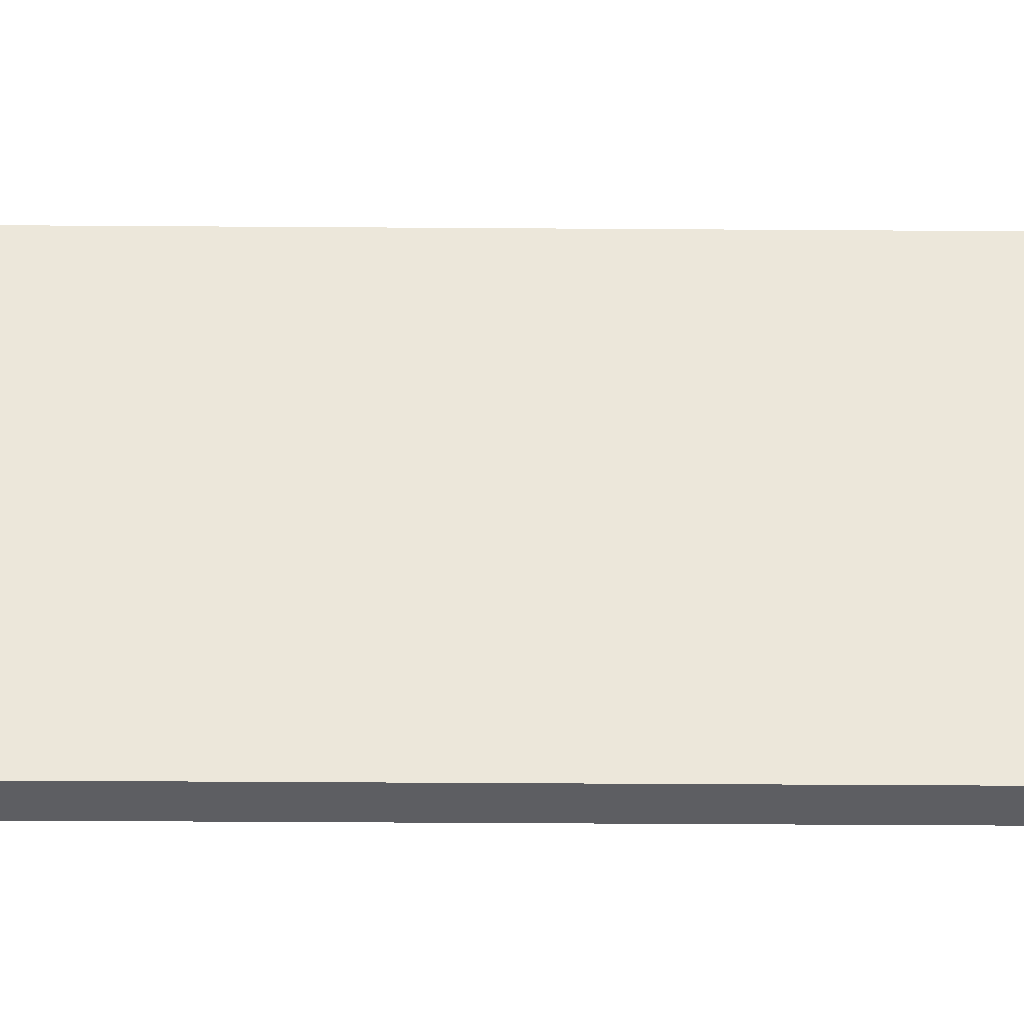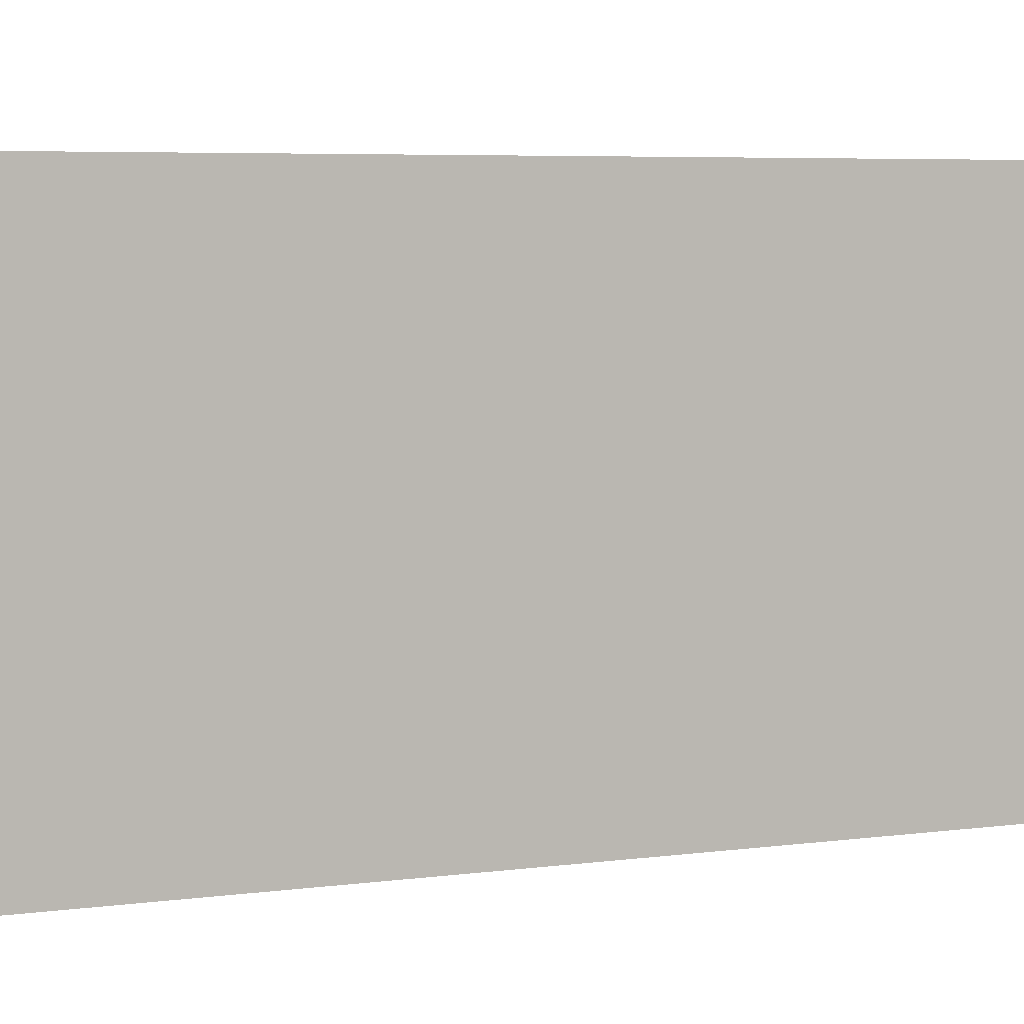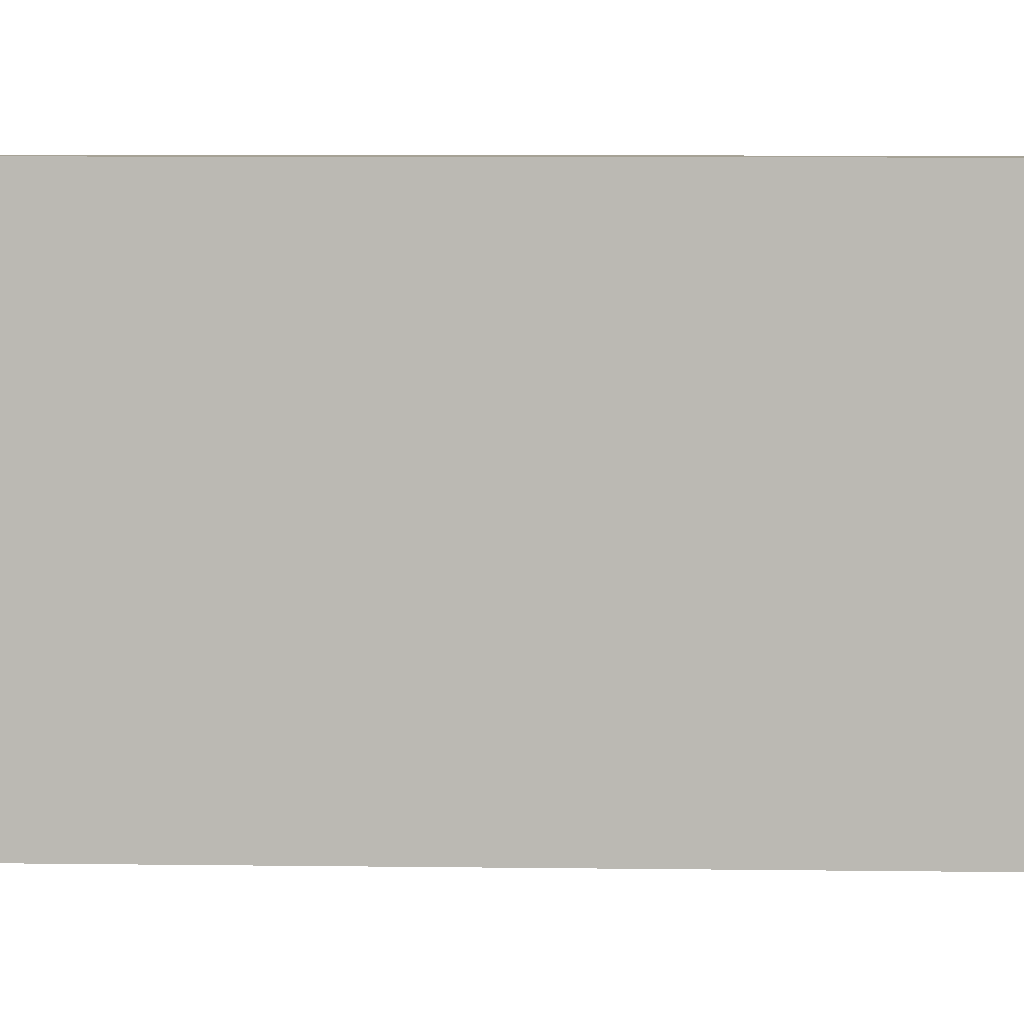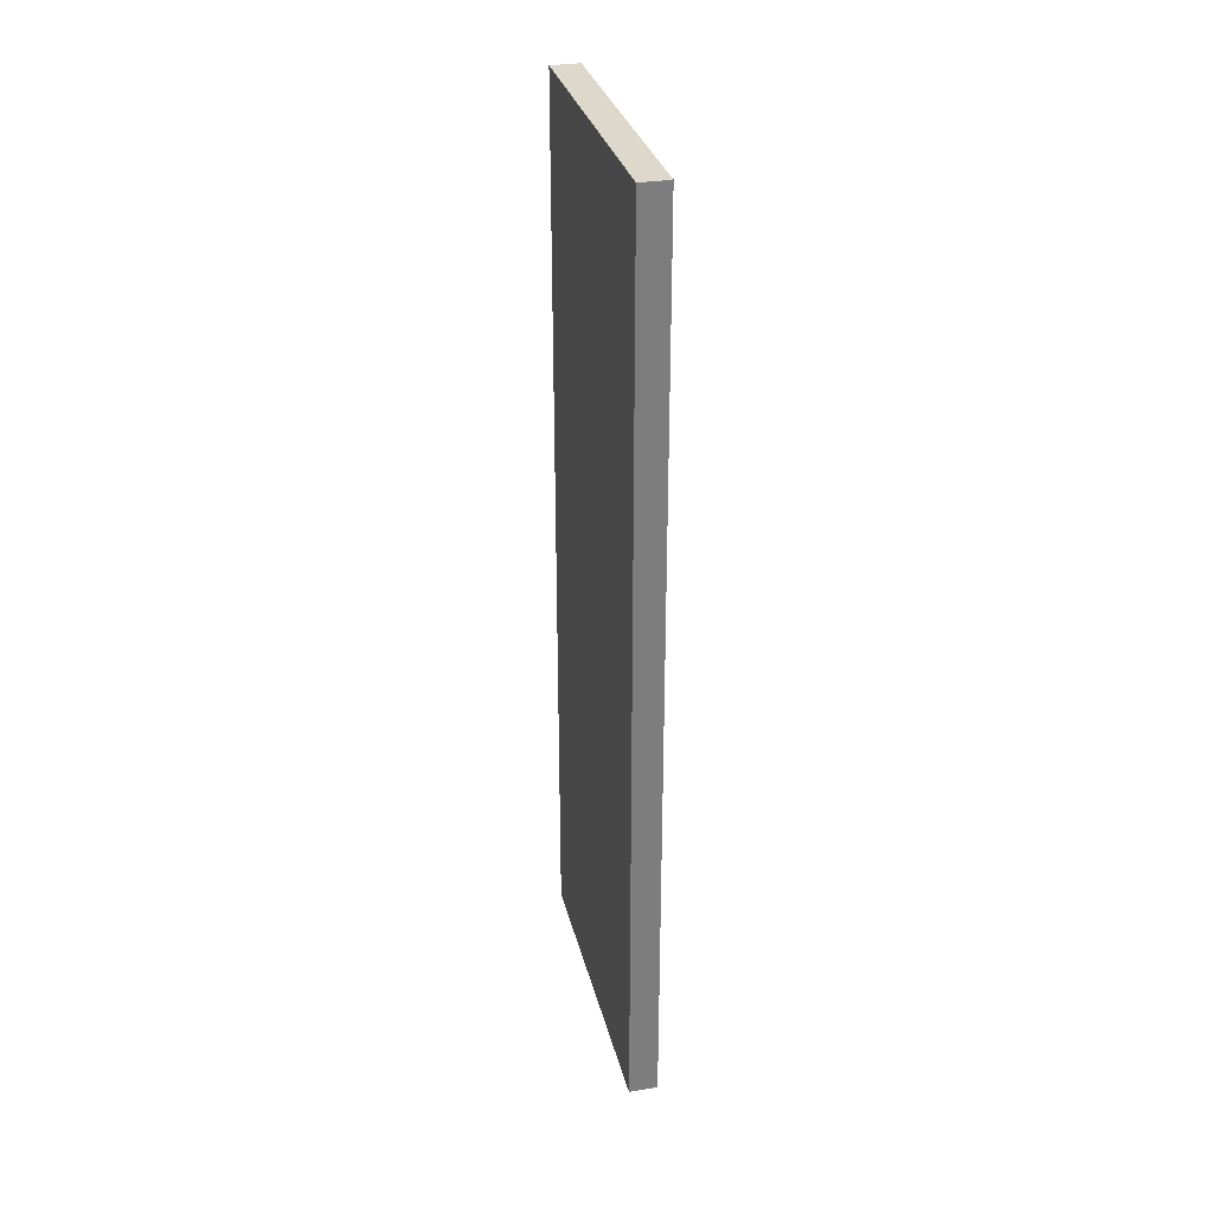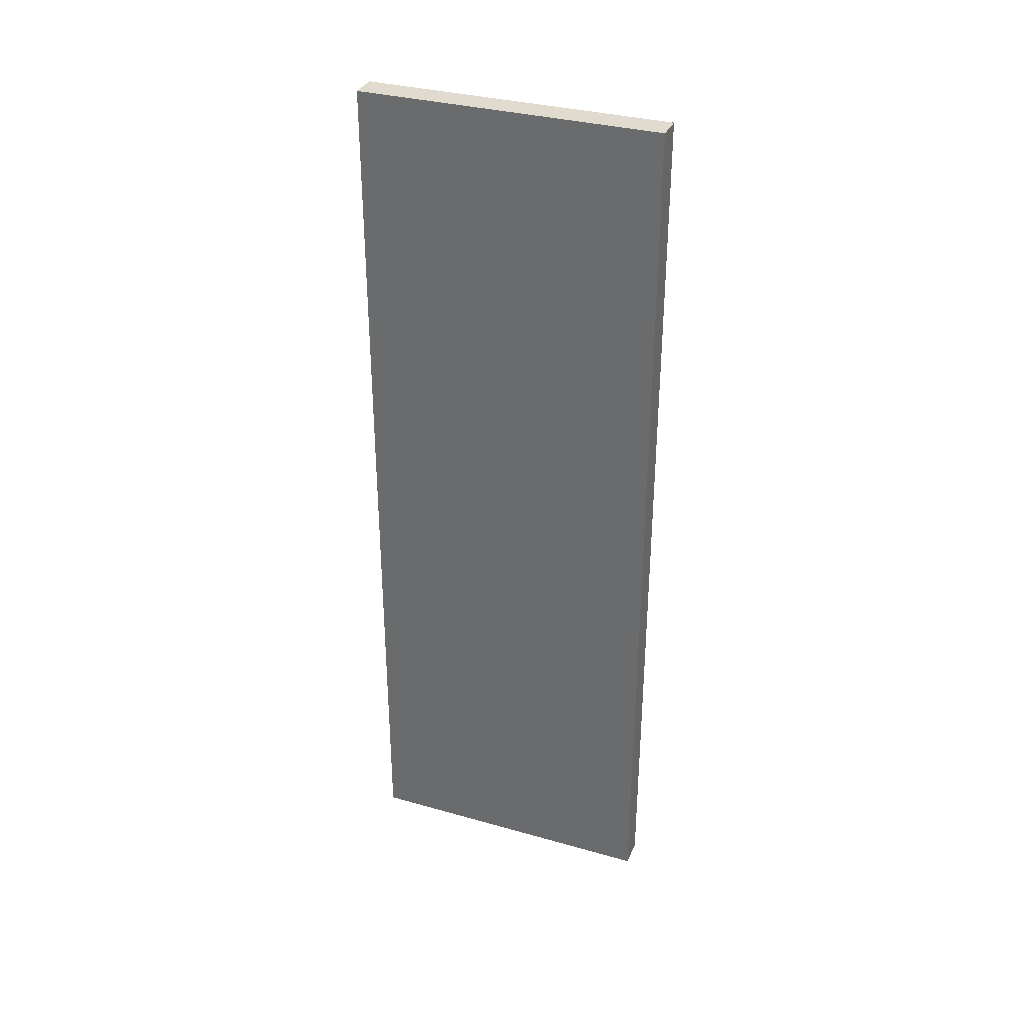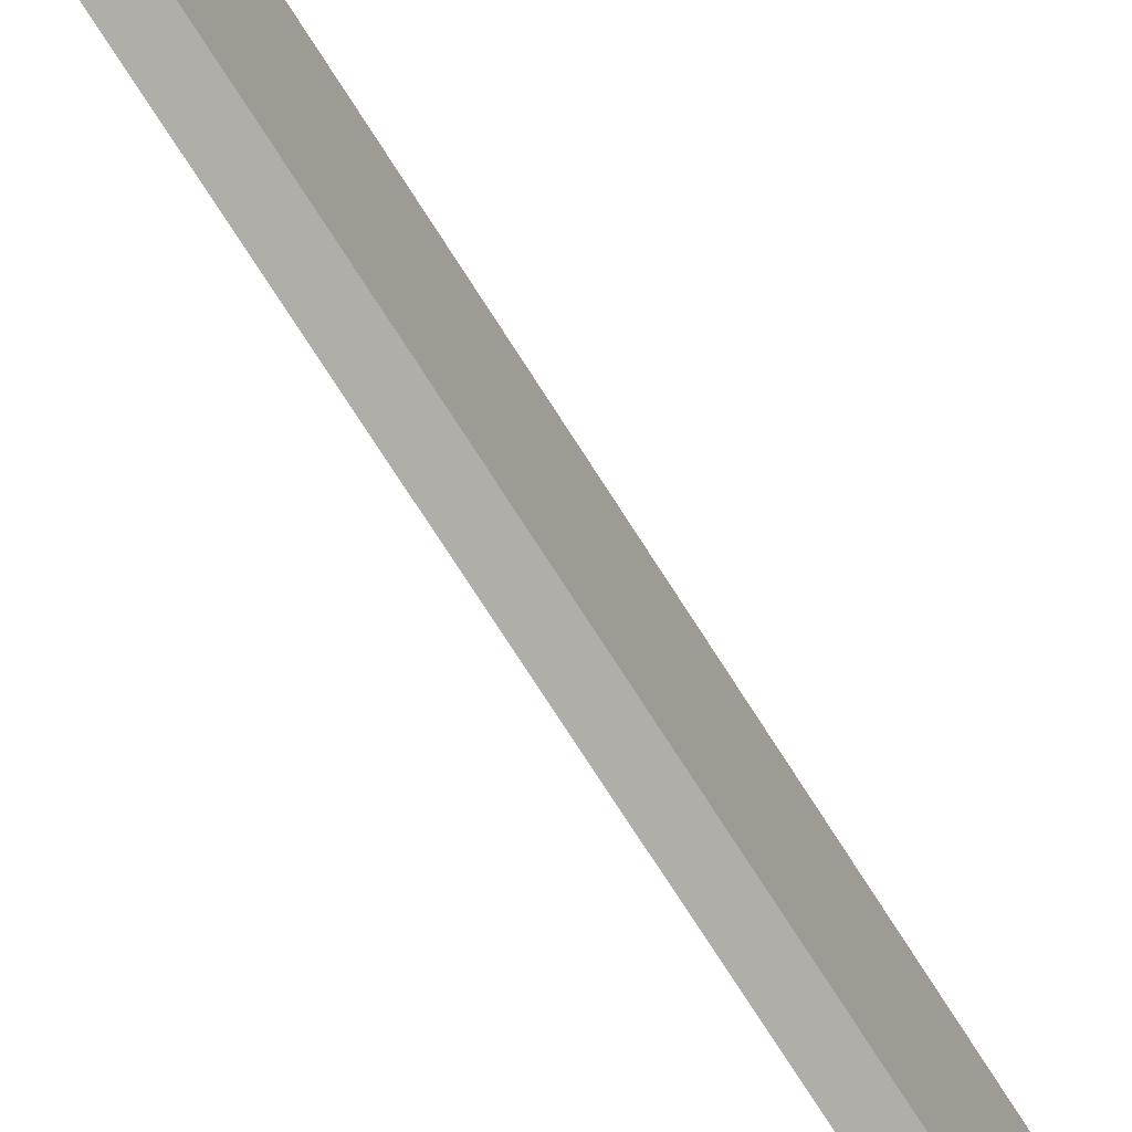
<metadata>
{"format":"obj","ext":"obj","renderer":"f3d","projection":"perspective","resolution":1024,"background":"white","views":[{"elev":-38.9,"azim":-90.5,"up":"+Y"},{"elev":3.9,"azim":59.3,"up":"+Y"},{"elev":6.3,"azim":-87.4,"up":"+Y"},{"elev":31.1,"azim":-13.4,"up":"+Z"},{"elev":33.5,"azim":-68.9,"up":"+Z"},{"elev":-77.5,"azim":32.9,"up":"+Y"}]}
</metadata>
<code>
o Cube.012_Cube.013
v -11.82 -0.01 40.76
v -11.82 8.61 40.76
v -12.62 -0.01 40.76
v -12.62 8.61 40.76
v -11.82 -0.01 15.2
v -11.82 8.61 15.2
v -12.62 -0.01 15.2
v -12.62 8.61 15.2
f 1 2 4 3
f 3 4 8 7
f 7 8 6 5
f 5 6 2 1
f 3 7 5 1
f 8 4 2 6

</code>
